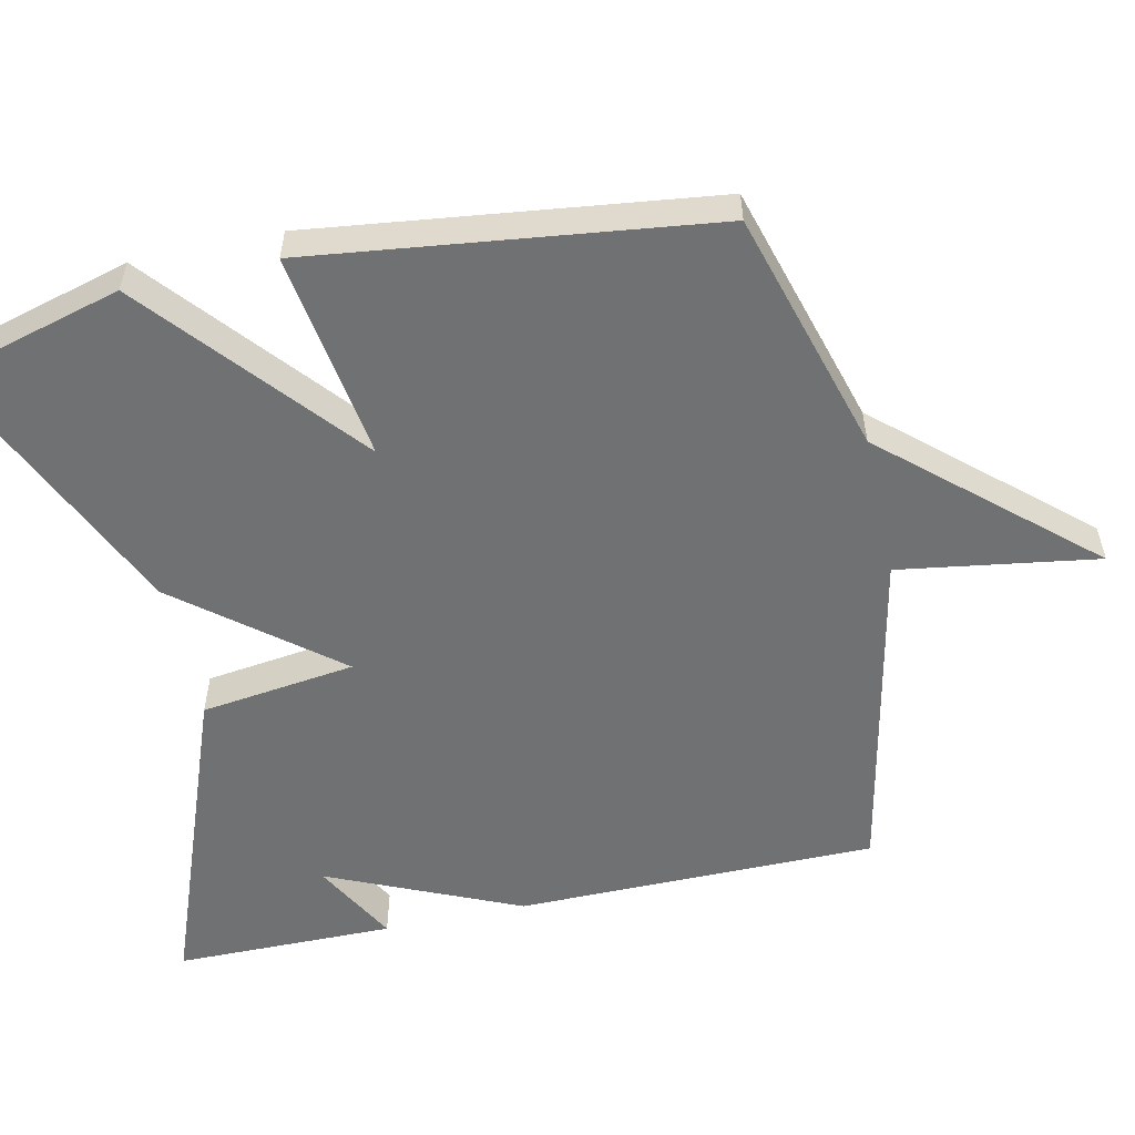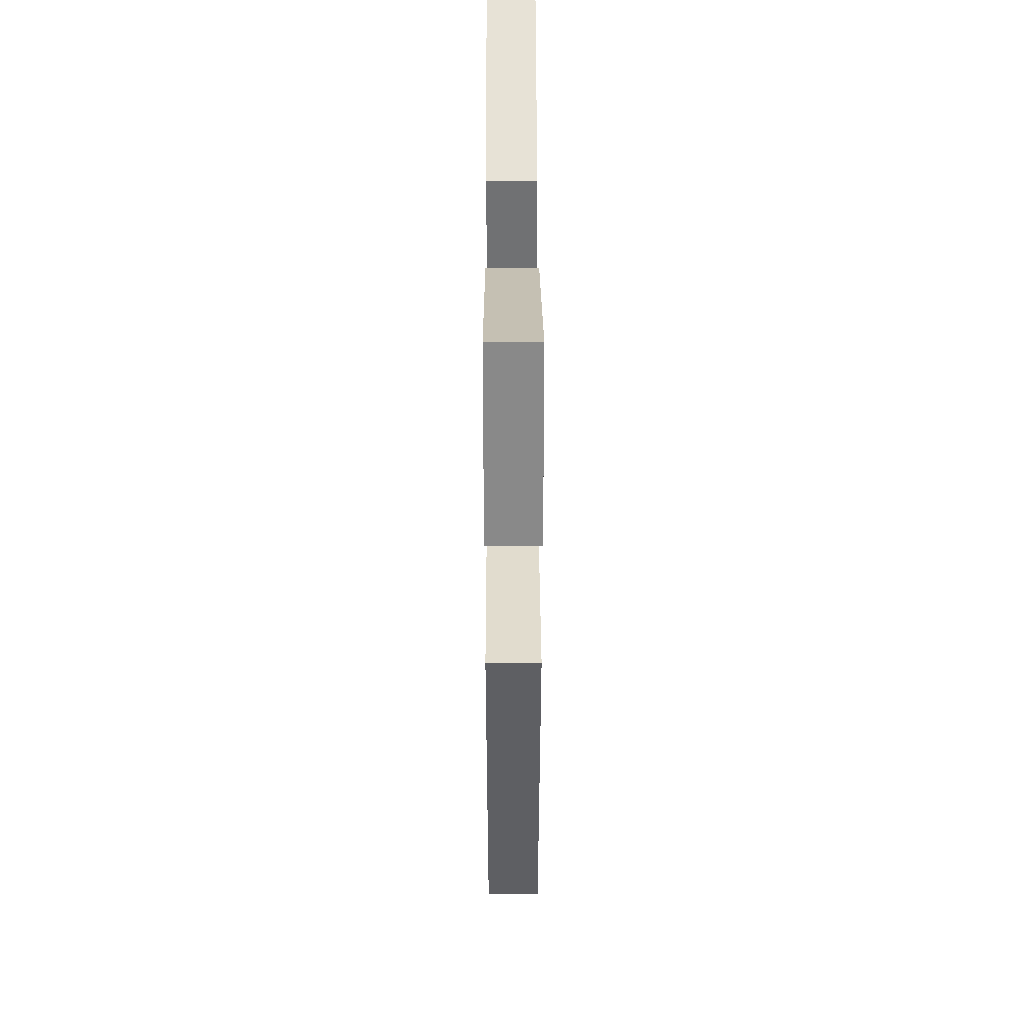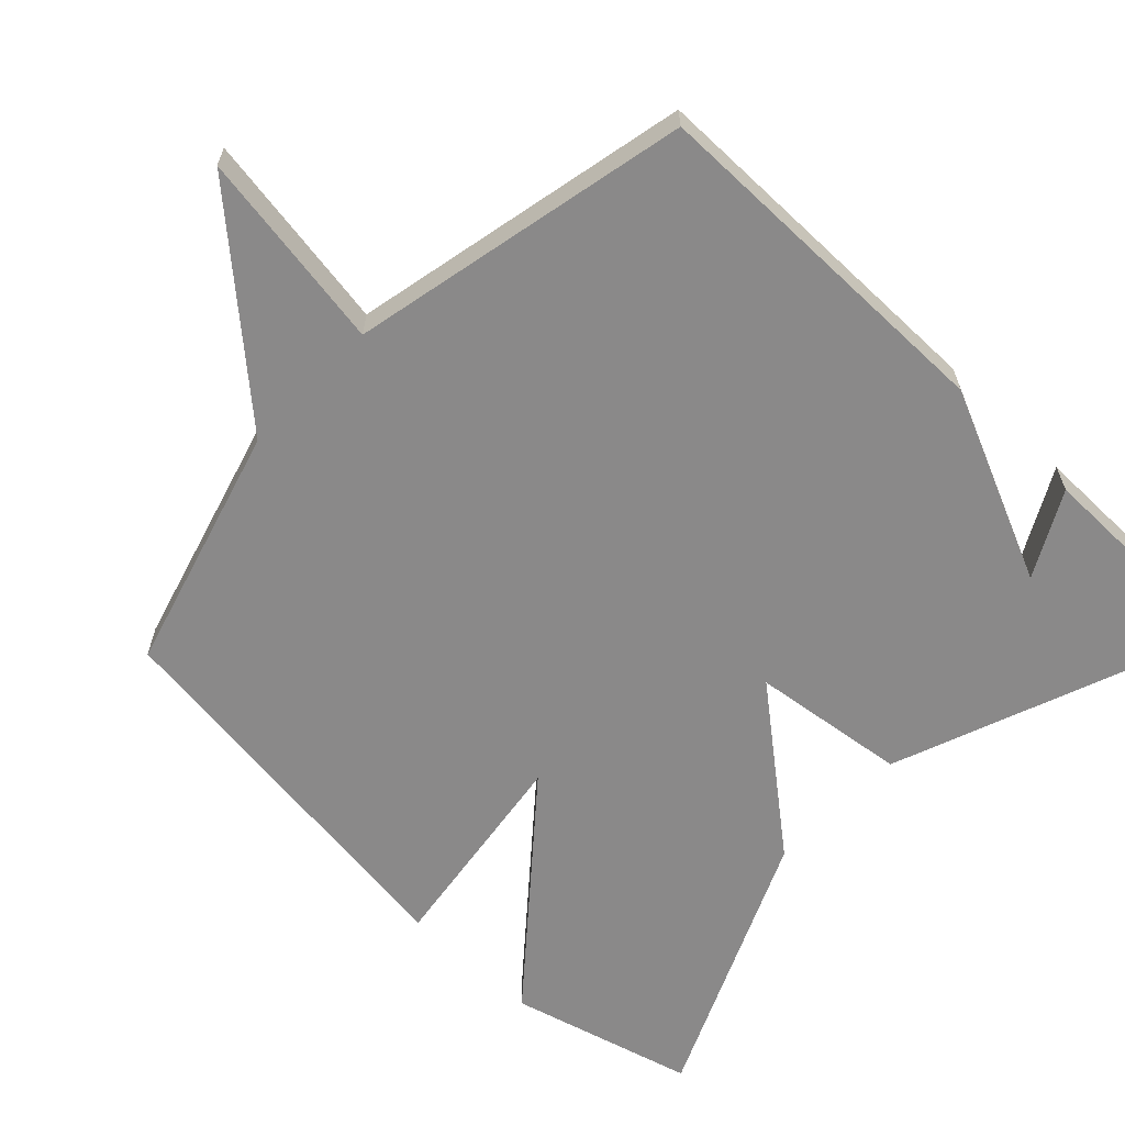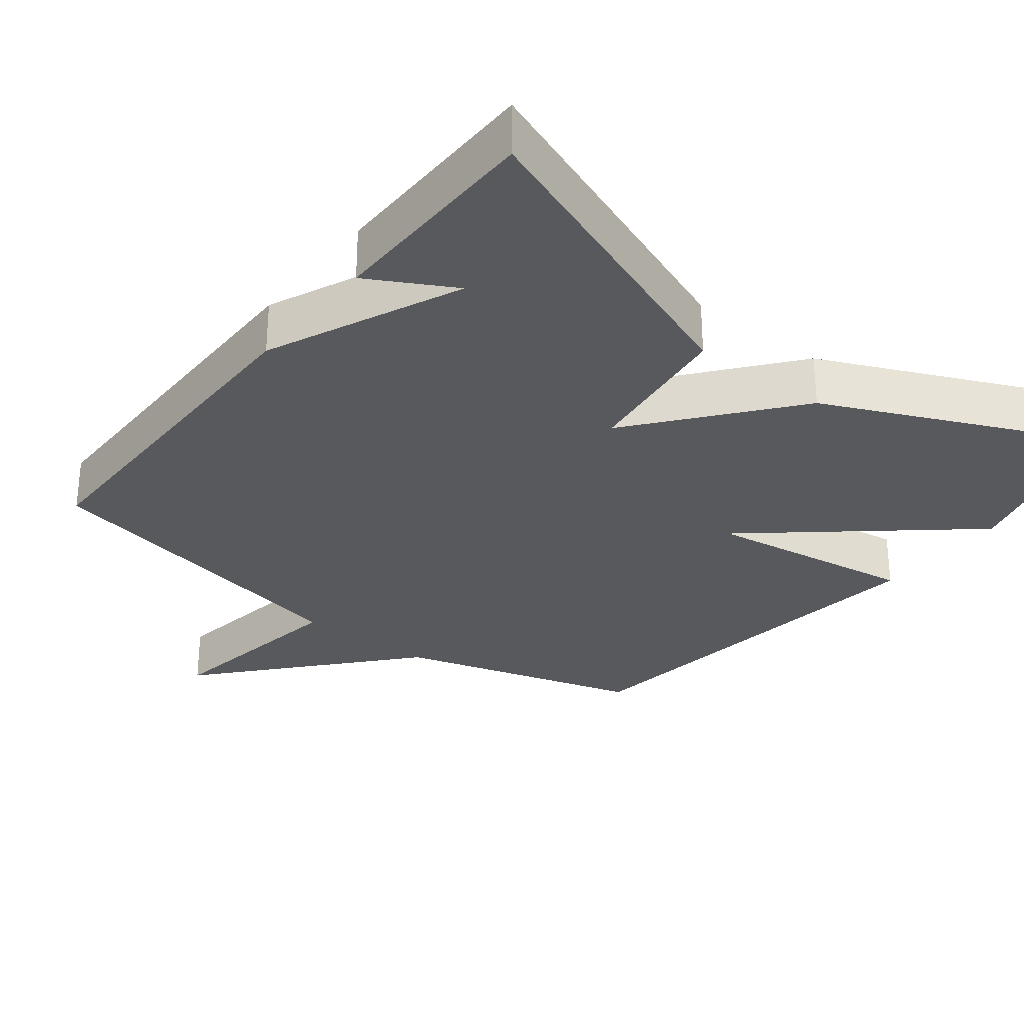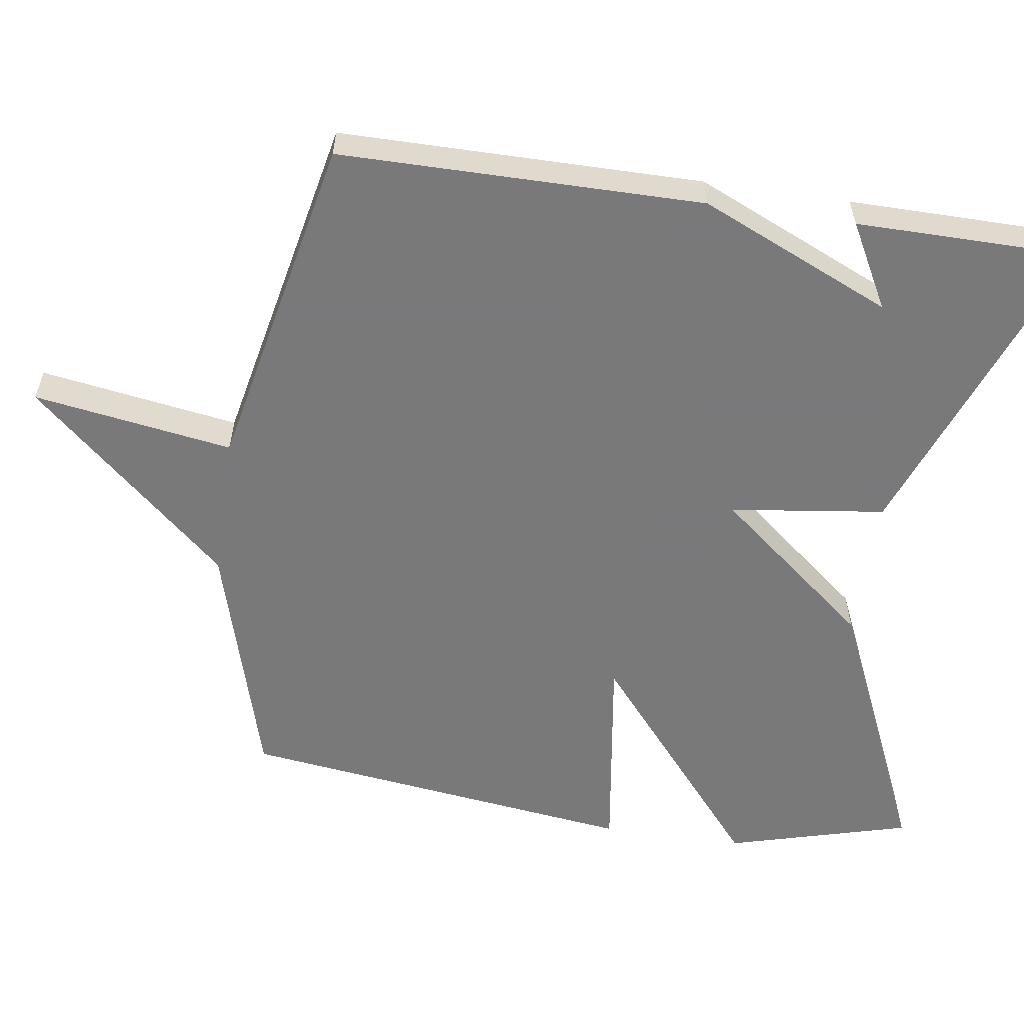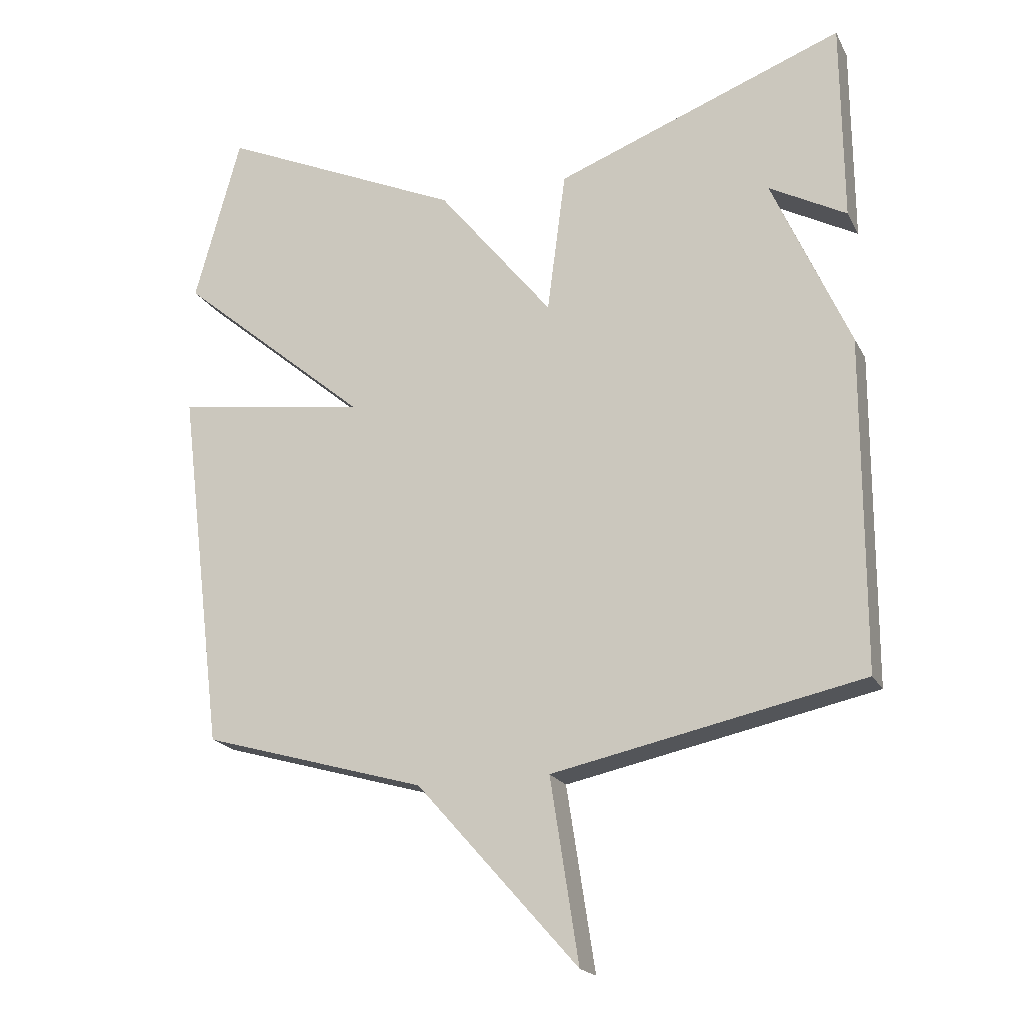
<metadata>
{"format":"obj","ext":"obj","renderer":"f3d","projection":"perspective","resolution":1024,"background":"white","views":[{"elev":-55.1,"azim":102.4,"up":"+Y"},{"elev":42.3,"azim":89.8,"up":"+Z"},{"elev":-63.3,"azim":-133.8,"up":"+Y"},{"elev":-29.7,"azim":-37.9,"up":"+Y"},{"elev":-57.8,"azim":-98.4,"up":"+Y"},{"elev":-19.7,"azim":-159.3,"up":"+Z"}]}
</metadata>
<code>
v 0.5 0.07 -0.5
v 0.164 0.07 -0.597
v -0.078 0.07 -0.87
v -0.036 0.07 -0.597
v -0.5 0.07 -0.5
v -0.502 0.07 -0.003
v -0.386 0.07 0.26
v -0.502 0.07 0.197
v -0.5 0.07 0.5
v -0.066 0.07 0.336
v -0.038 0.07 0.123
v 0.134 0.07 0.336
v 0.5 0.07 0.5
v 0.569 0.07 0.248
v 0.281 0.07 0.006
v 0.569 0.07 0.048
v 0.5 0 -0.5
v 0.164 0 -0.597
v -0.078 0 -0.87
v -0.036 0 -0.597
v -0.5 0 -0.5
v -0.502 0 -0.003
v -0.386 0 0.26
v -0.502 0 0.197
v -0.5 0 0.5
v -0.066 0 0.336
v -0.038 0 0.123
v 0.134 0 0.336
v 0.5 0 0.5
v 0.569 0 0.248
v 0.281 0 0.006
v 0.569 0 0.048
f 15 16 1 2
f 13 14 15
f 12 13 15
f 11 12 15
f 11 15 2
f 9 10 11
f 7 8 9
f 7 9 11 2
f 6 7 2
f 5 6 2
f 4 5 2
f 2 3 4
f 18 17 32 31
f 31 30 29
f 31 29 28
f 31 28 27
f 18 31 27
f 27 26 25
f 25 24 23
f 18 27 25 23
f 18 23 22
f 18 22 21
f 18 21 20
f 20 19 18
f 1 17 18 2
f 2 18 19 3
f 3 19 20 4
f 4 20 21 5
f 5 21 22 6
f 6 22 23 7
f 7 23 24 8
f 8 24 25 9
f 9 25 26 10
f 10 26 27 11
f 11 27 28 12
f 12 28 29 13
f 13 29 30 14
f 14 30 31 15
f 15 31 32 16
f 16 32 17 1

</code>
